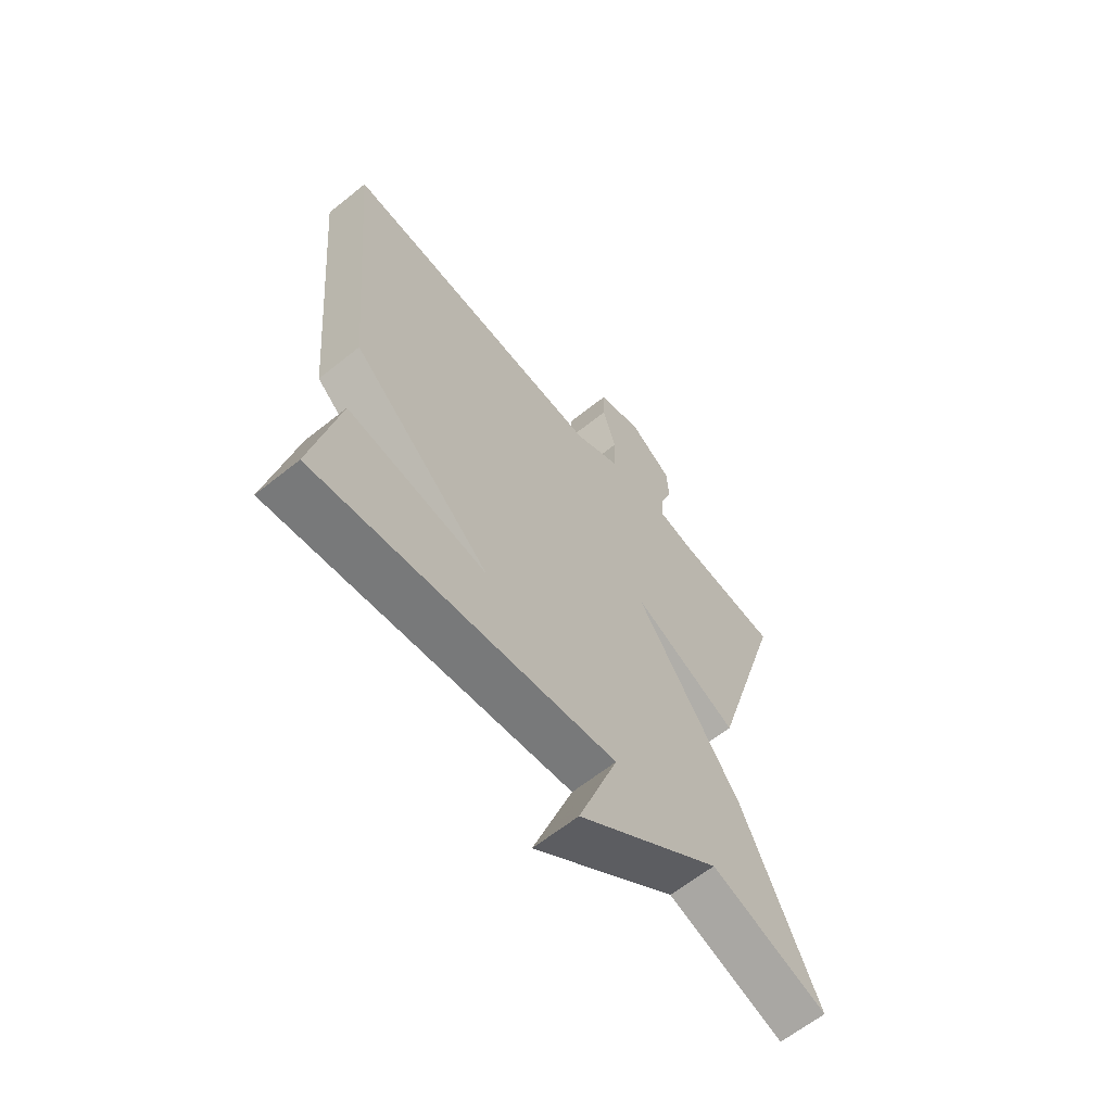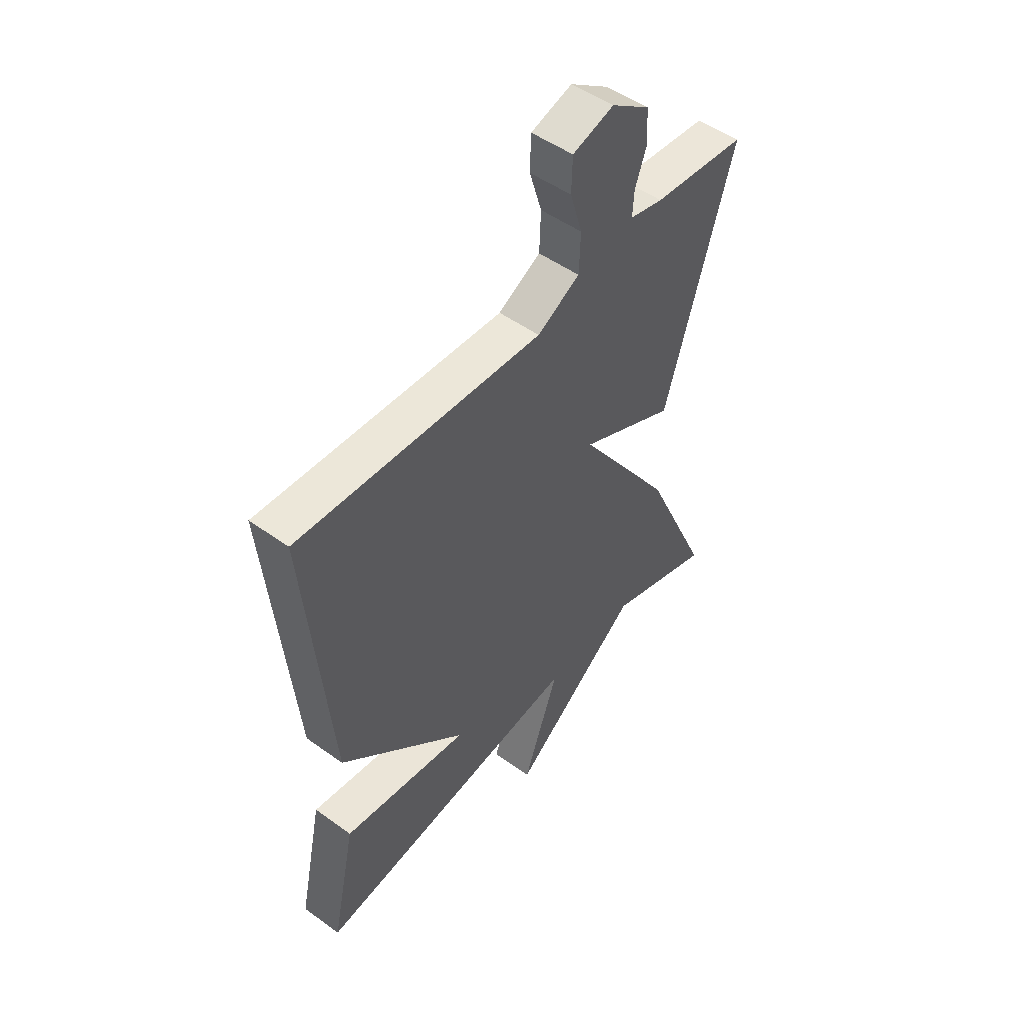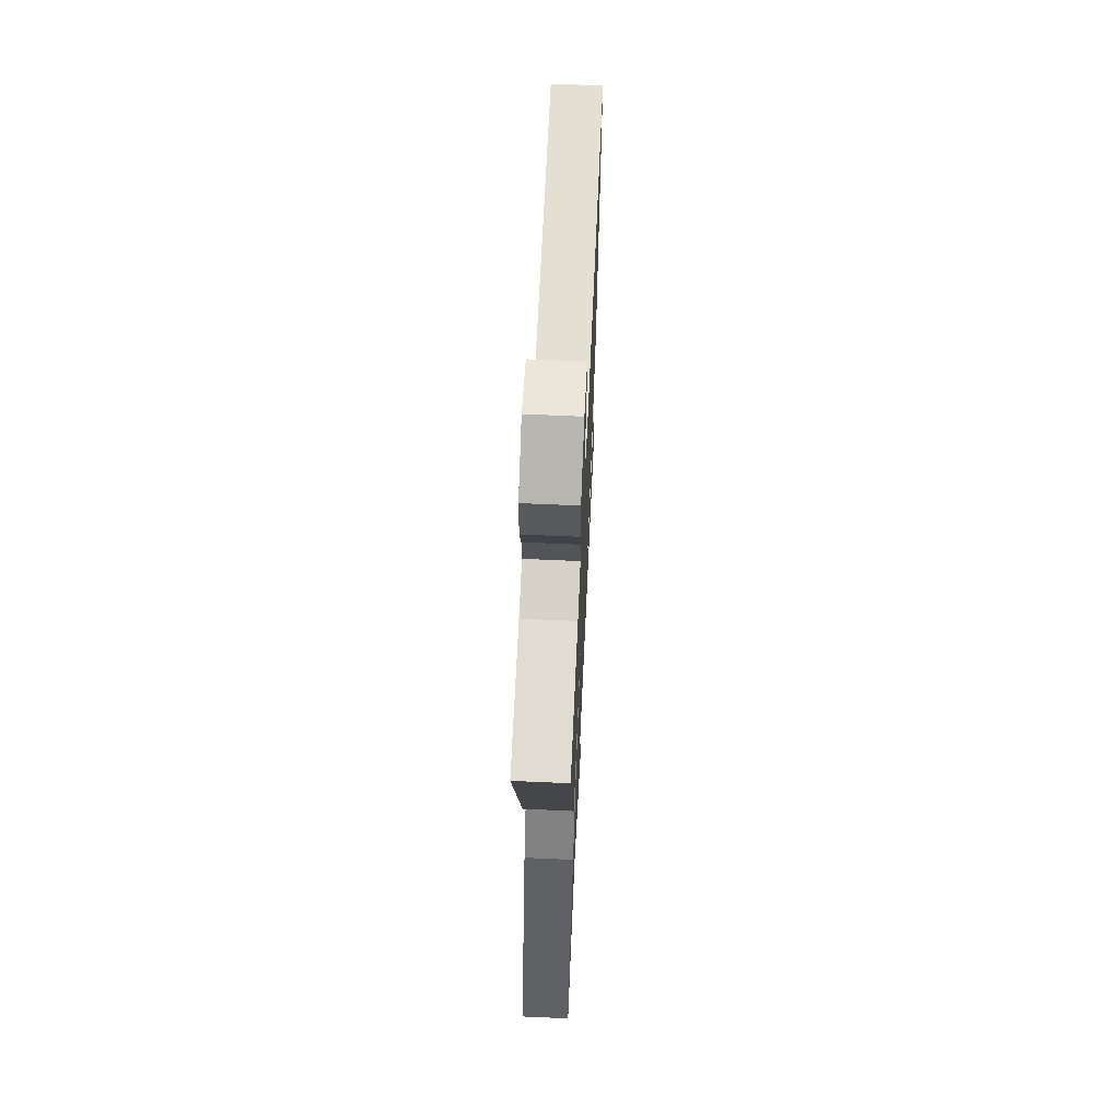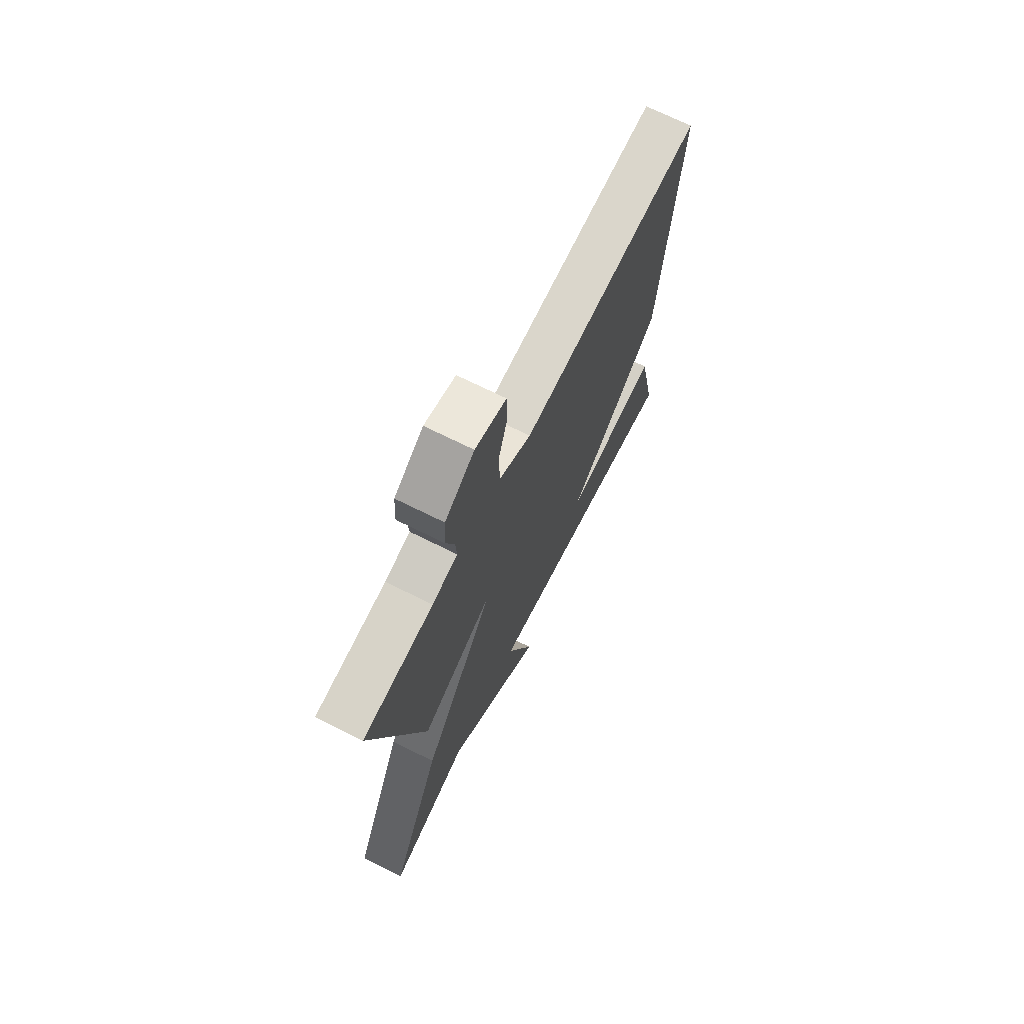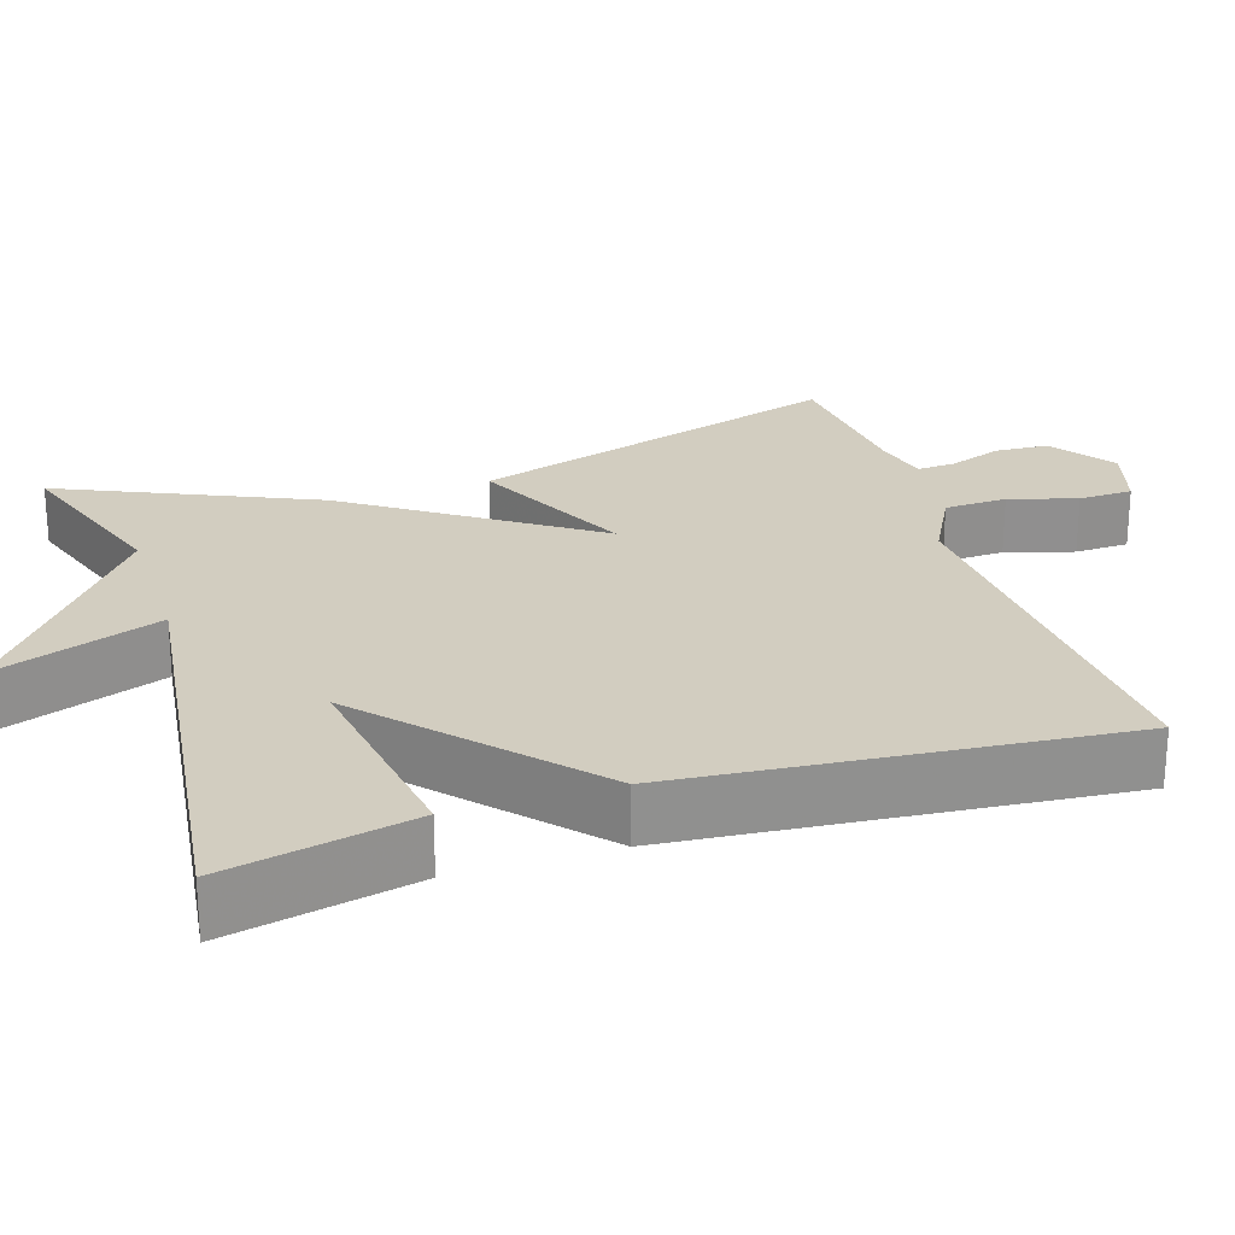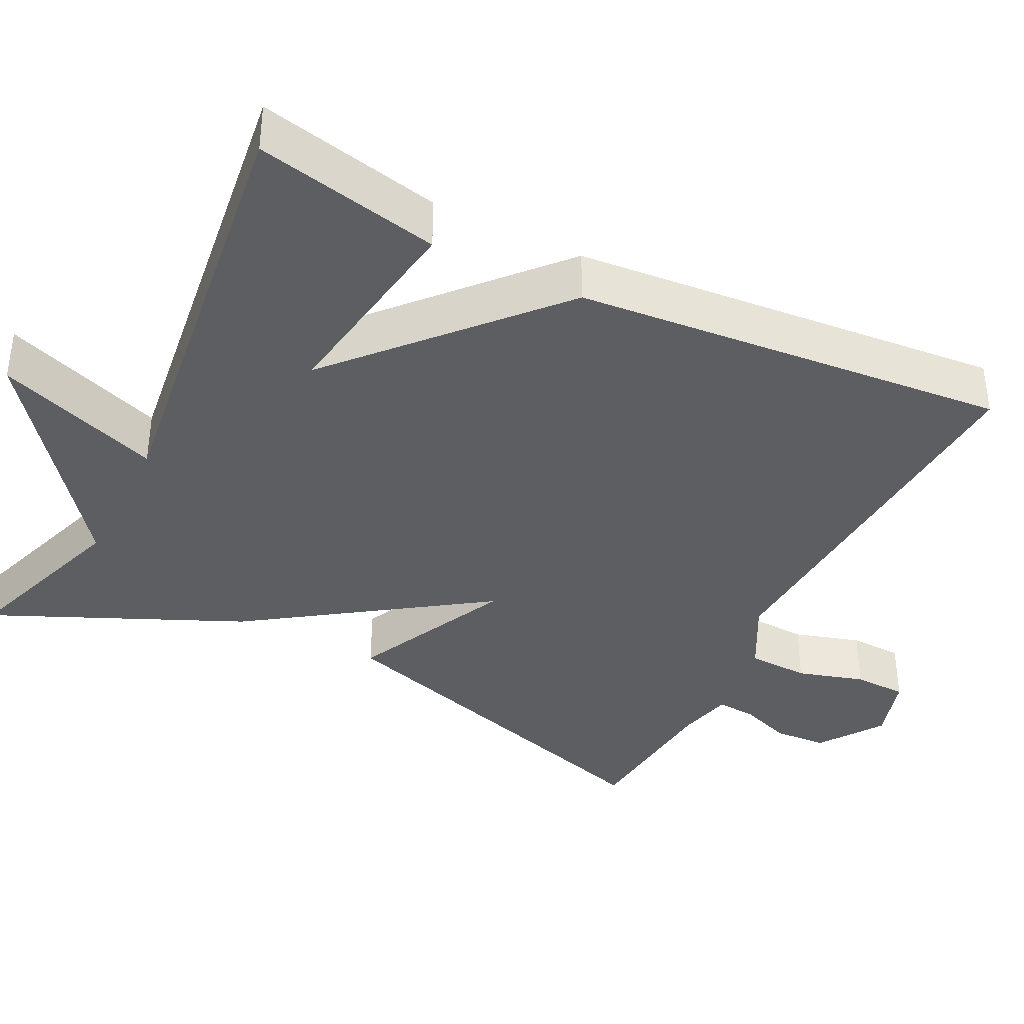
<metadata>
{"format":"obj","ext":"obj","renderer":"f3d","projection":"perspective","resolution":1024,"background":"white","views":[{"elev":-63.2,"azim":-50.9,"up":"+Z"},{"elev":50.3,"azim":-51.6,"up":"+Z"},{"elev":63.6,"azim":92.6,"up":"+Z"},{"elev":70.6,"azim":116.5,"up":"+Z"},{"elev":24.7,"azim":-107.9,"up":"+Y"},{"elev":-38.5,"azim":-116.7,"up":"+Y"}]}
</metadata>
<code>
v -0.5 0.07 0.5
v 0.016 0.07 0.47
v 0.106 0.07 0.518
v 0.109 0.07 0.598
v 0.083 0.07 0.684
v 0.085 0.07 0.753
v 0.172 0.07 0.779
v 0.254 0.07 0.722
v 0.258 0.07 0.653
v 0.234 0.07 0.586
v 0.231 0.07 0.536
v 0.302 0.07 0.519
v 0.5 0.07 0.5
v 0.356 0.07 0.021
v 0.152 0.07 0.118
v 0.356 0.07 -0.179
v 0.5 0.07 -0.5
v 0.275 0.07 -0.424
v -0.001 0.07 -0.637
v 0.075 0.07 -0.424
v -0.5 0.07 -0.5
v -0.449 0.07 -0.26
v -0.181 0.07 -0.3
v -0.449 0.07 -0.06
v -0.5 0 0.5
v 0.016 0 0.47
v 0.106 0 0.518
v 0.109 0 0.598
v 0.083 0 0.684
v 0.085 0 0.753
v 0.172 0 0.779
v 0.254 0 0.722
v 0.258 0 0.653
v 0.234 0 0.586
v 0.231 0 0.536
v 0.302 0 0.519
v 0.5 0 0.5
v 0.356 0 0.021
v 0.152 0 0.118
v 0.356 0 -0.179
v 0.5 0 -0.5
v 0.275 0 -0.424
v -0.001 0 -0.637
v 0.075 0 -0.424
v -0.5 0 -0.5
v -0.449 0 -0.26
v -0.181 0 -0.3
v -0.449 0 -0.06
f 23 24 1 2
f 20 21 22 23
f 20 23 2 3
f 18 19 20
f 15 16 17 18
f 15 18 20
f 12 13 14 15
f 11 12 15
f 10 11 15
f 8 9 10
f 7 8 10
f 6 7 10
f 5 6 10
f 4 5 10
f 4 10 15
f 3 4 15 20
f 26 25 48 47
f 47 46 45 44
f 27 26 47 44
f 44 43 42
f 42 41 40 39
f 44 42 39
f 39 38 37 36
f 39 36 35
f 39 35 34
f 34 33 32
f 34 32 31
f 34 31 30
f 34 30 29
f 34 29 28
f 39 34 28
f 44 39 28 27
f 1 25 26 2
f 2 26 27 3
f 3 27 28 4
f 4 28 29 5
f 5 29 30 6
f 6 30 31 7
f 7 31 32 8
f 8 32 33 9
f 9 33 34 10
f 10 34 35 11
f 11 35 36 12
f 12 36 37 13
f 13 37 38 14
f 14 38 39 15
f 15 39 40 16
f 16 40 41 17
f 17 41 42 18
f 18 42 43 19
f 19 43 44 20
f 20 44 45 21
f 21 45 46 22
f 22 46 47 23
f 23 47 48 24
f 24 48 25 1

</code>
